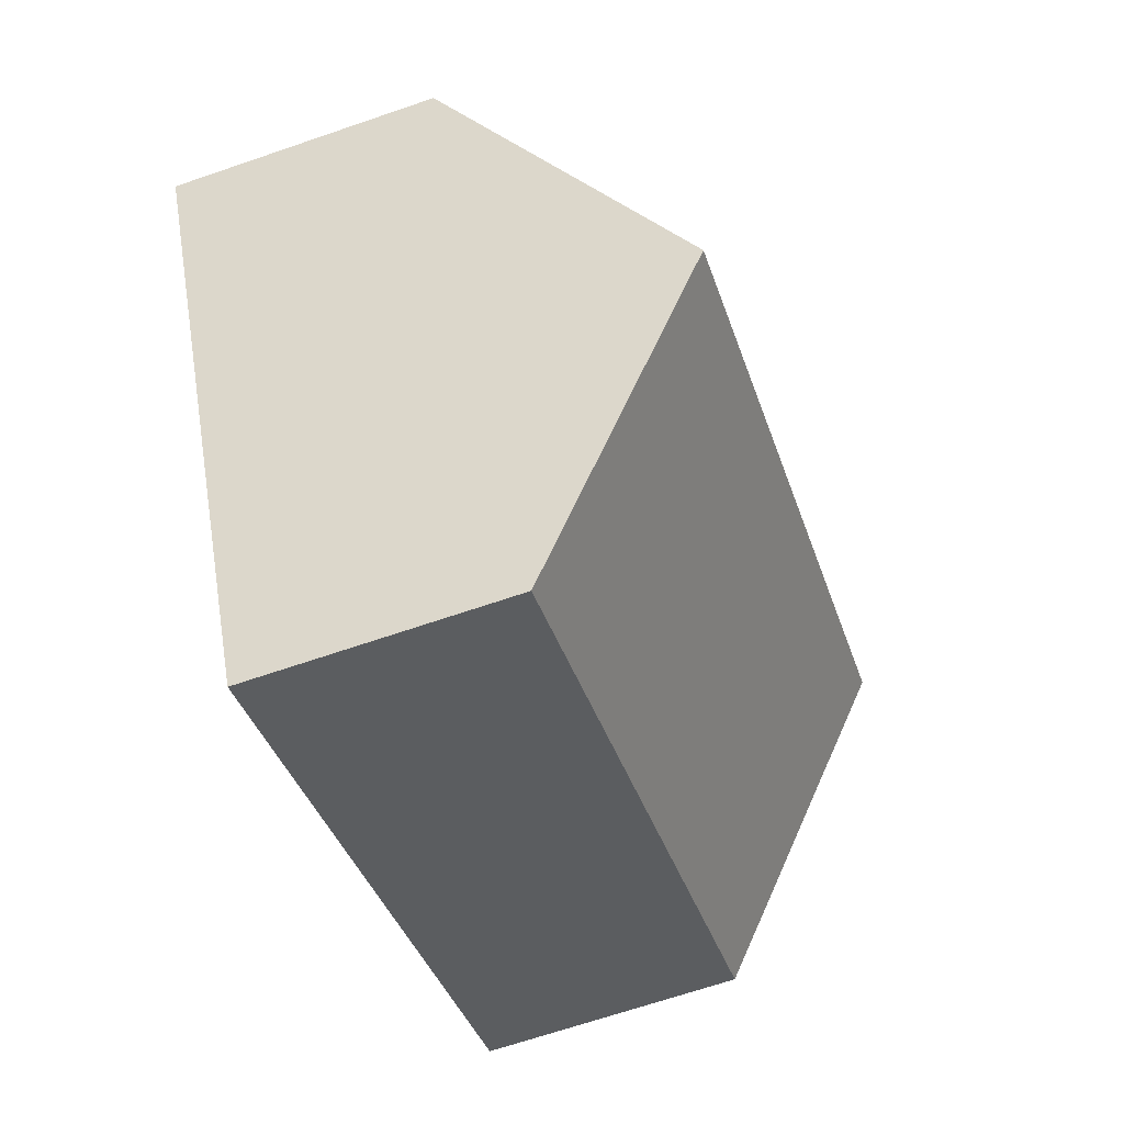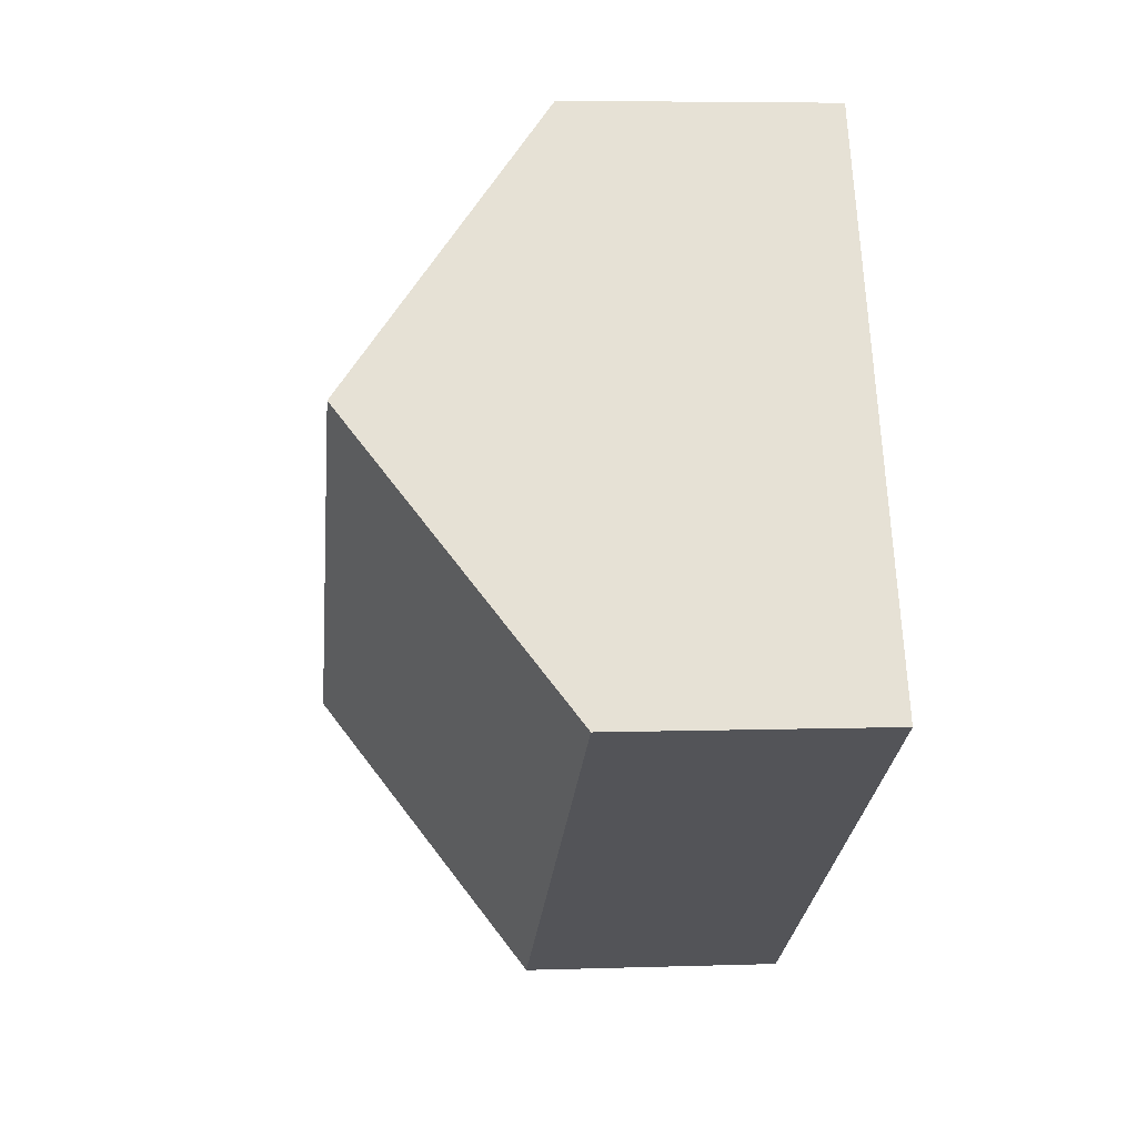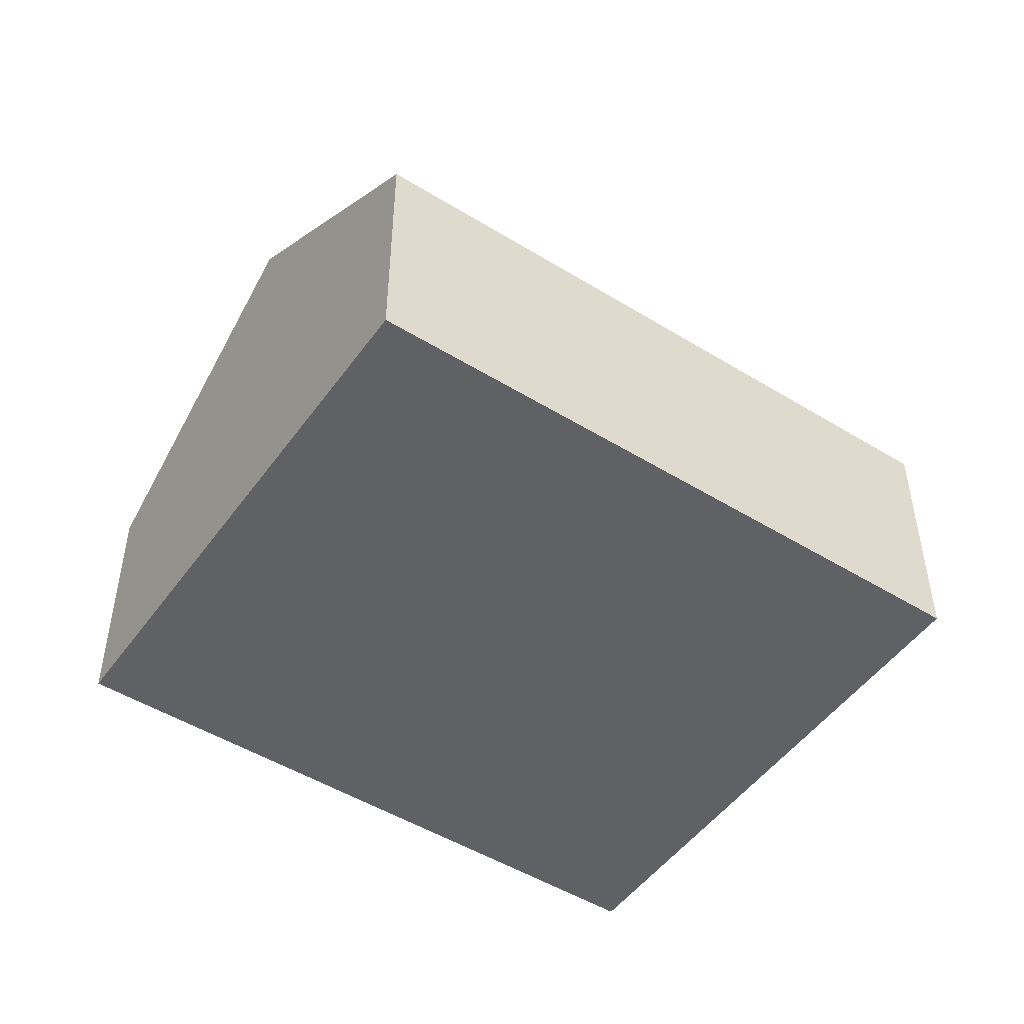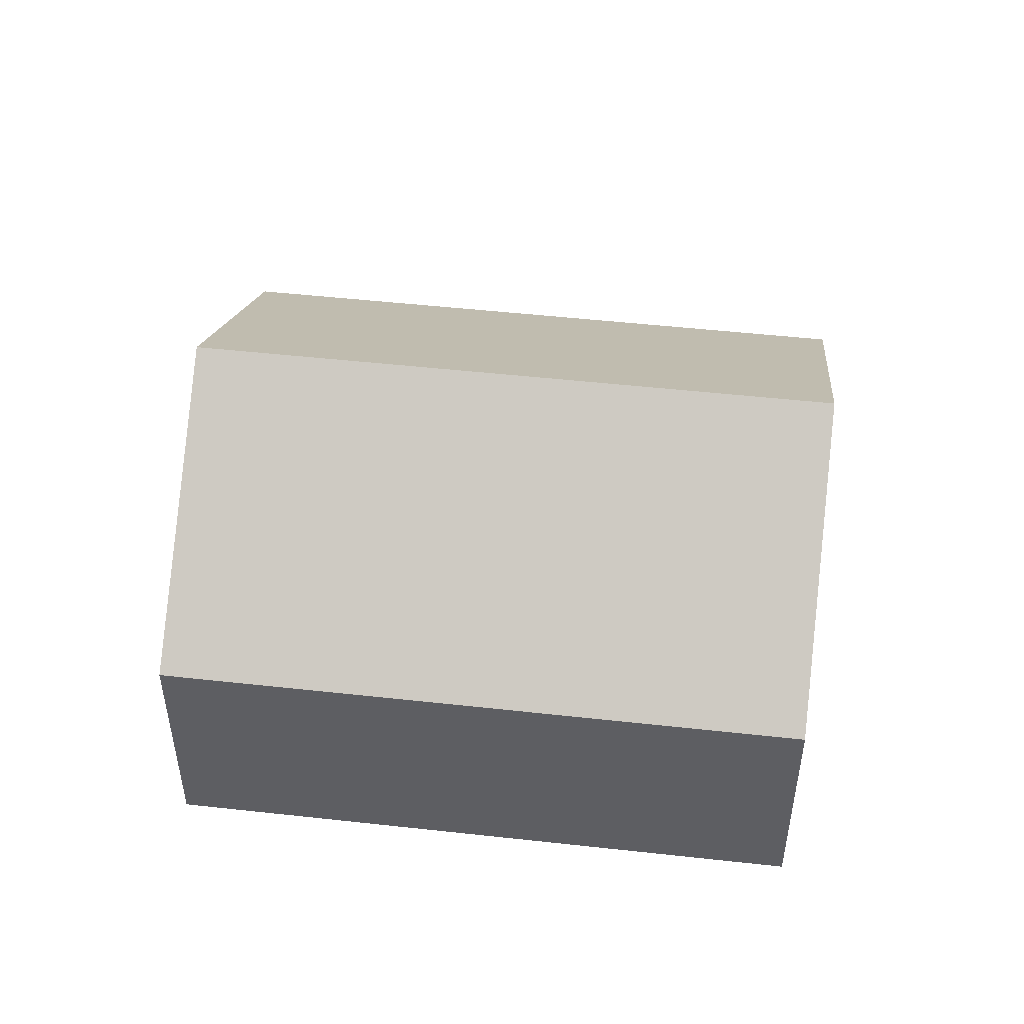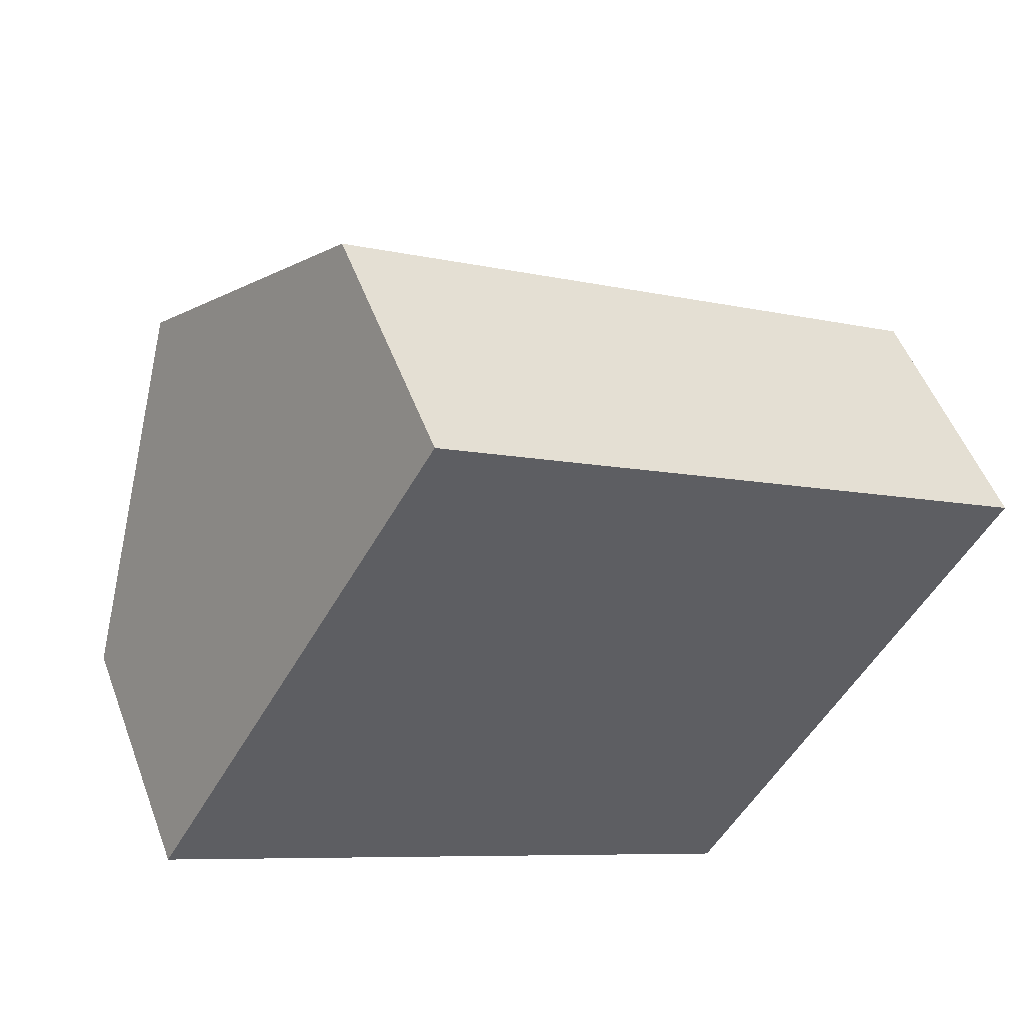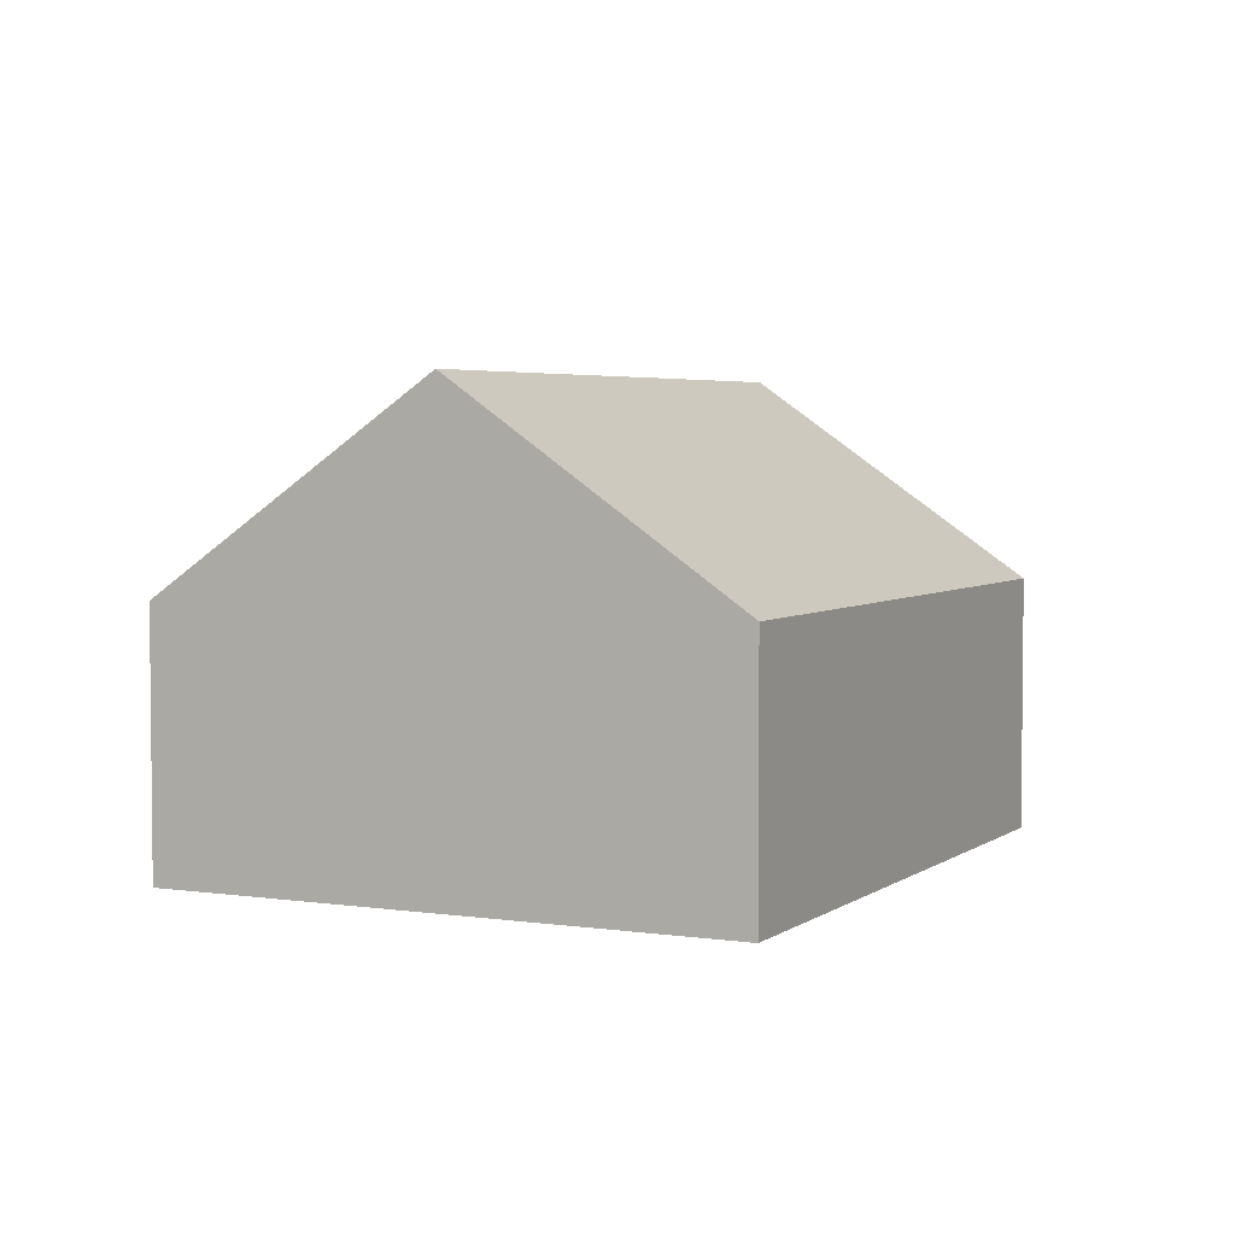
<metadata>
{"format":"obj","ext":"obj","renderer":"f3d","projection":"perspective","resolution":1024,"background":"white","views":[{"elev":-67.2,"azim":109.0,"up":"+Z"},{"elev":5.7,"azim":-95.8,"up":"+Z"},{"elev":-49.3,"azim":-4.6,"up":"+Y"},{"elev":50.2,"azim":-143.4,"up":"+Y"},{"elev":51.6,"azim":-20.2,"up":"+Z"},{"elev":4.0,"azim":145.8,"up":"+Y"}]}
</metadata>
<code>
v  7.517 2.172 1.431
v  1.229 3.88 2.157
v  2.458 2.172 4.314
v  6.288 3.88 -0.726
v  0 2.172 1.33e-16
v  5.059 2.172 -2.883
v  5.059 1.765e-16 -2.883
v  6.288 4.445e-17 -0.726
v  7.517 -8.762e-17 1.431
v  0 0 0
v  1.229 -1.321e-16 2.157
v  2.458 -2.642e-16 4.314
g defaultobject
f 1 2 3
f 2 1 4
f 5 4 6
f 4 5 2
f 1 6 4
f 6 1 7
f 7 1 8
f 8 1 9
f 7 5 6
f 5 7 10
f 10 2 5
f 2 10 3
f 3 10 11
f 3 11 12
f 12 1 3
f 1 12 9
f 8 10 7
f 10 8 9
f 10 9 11
f 11 9 12

</code>
